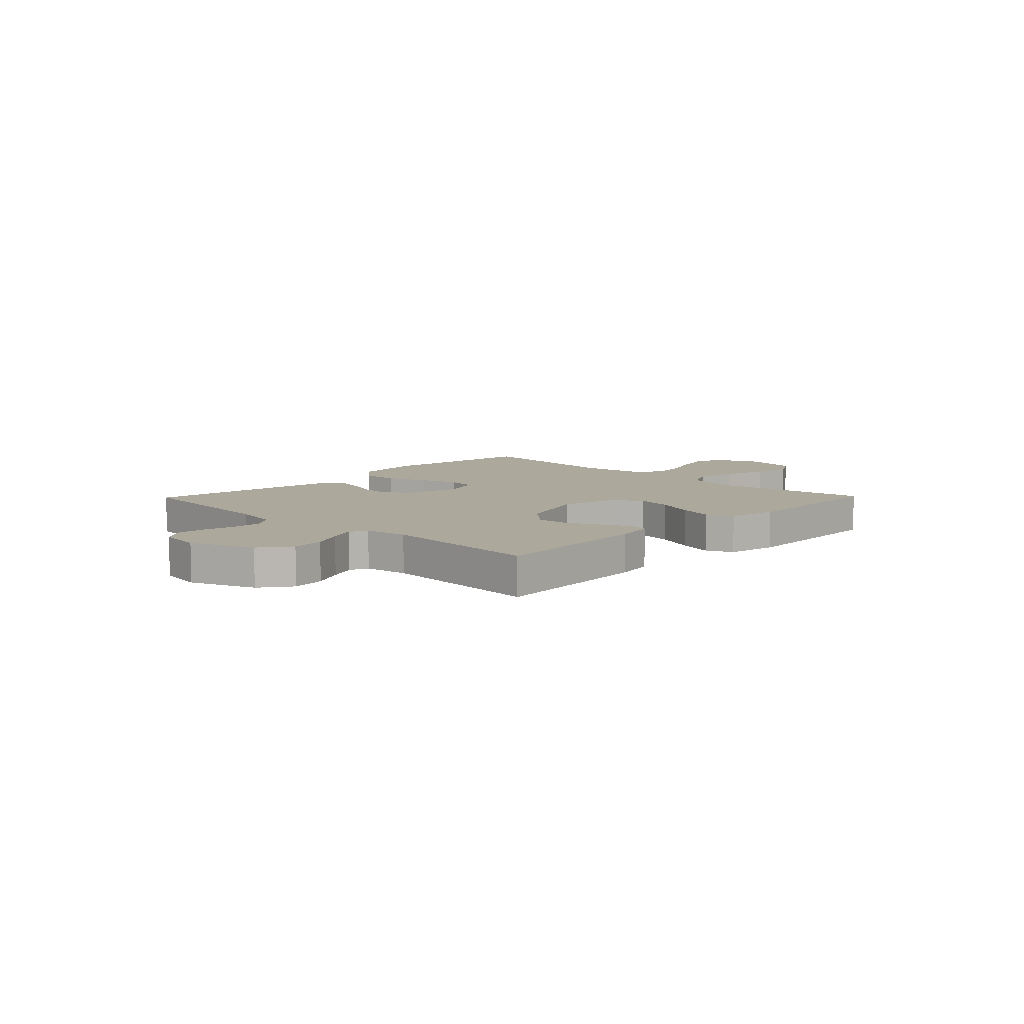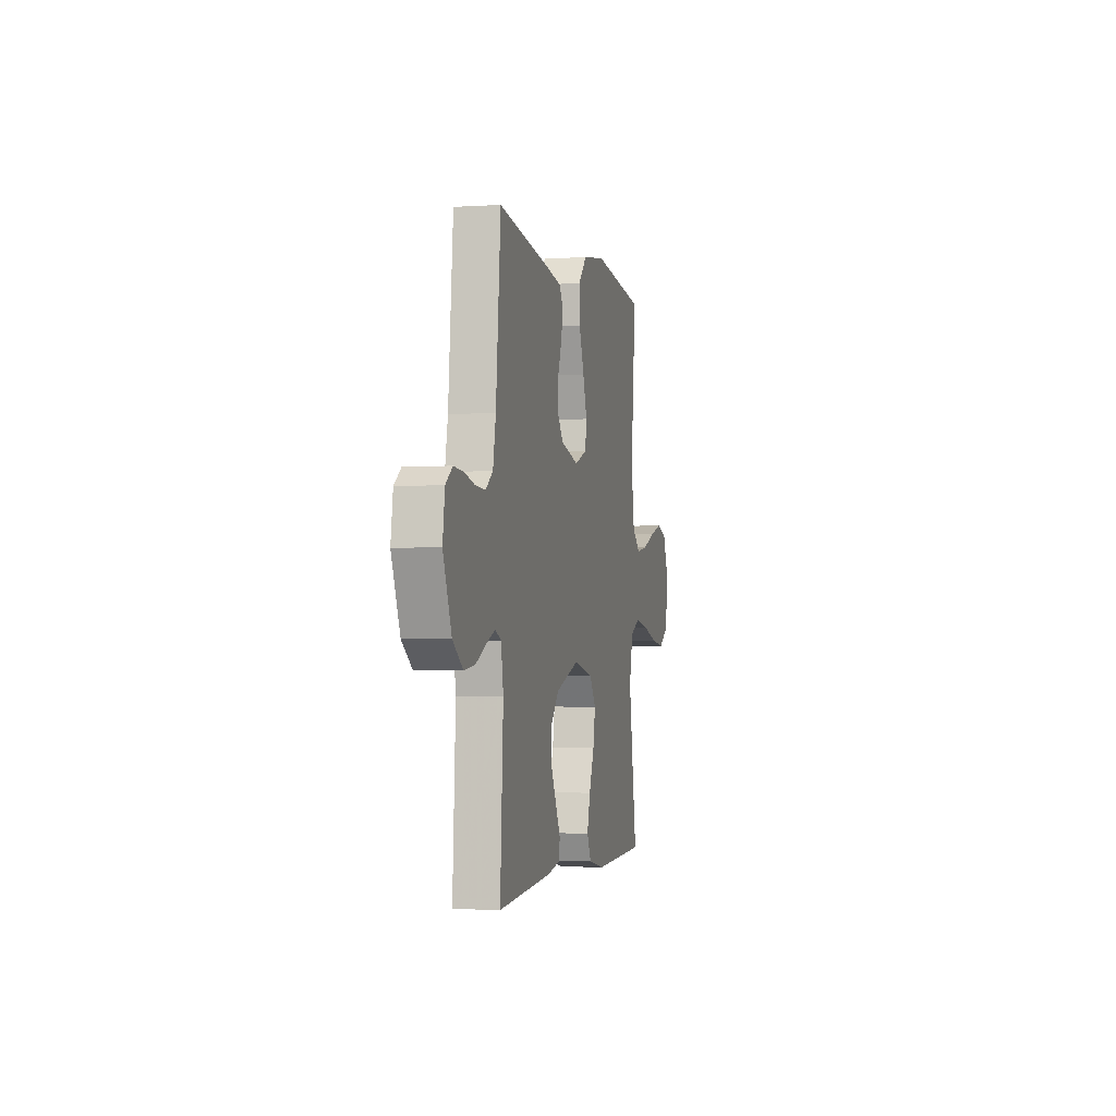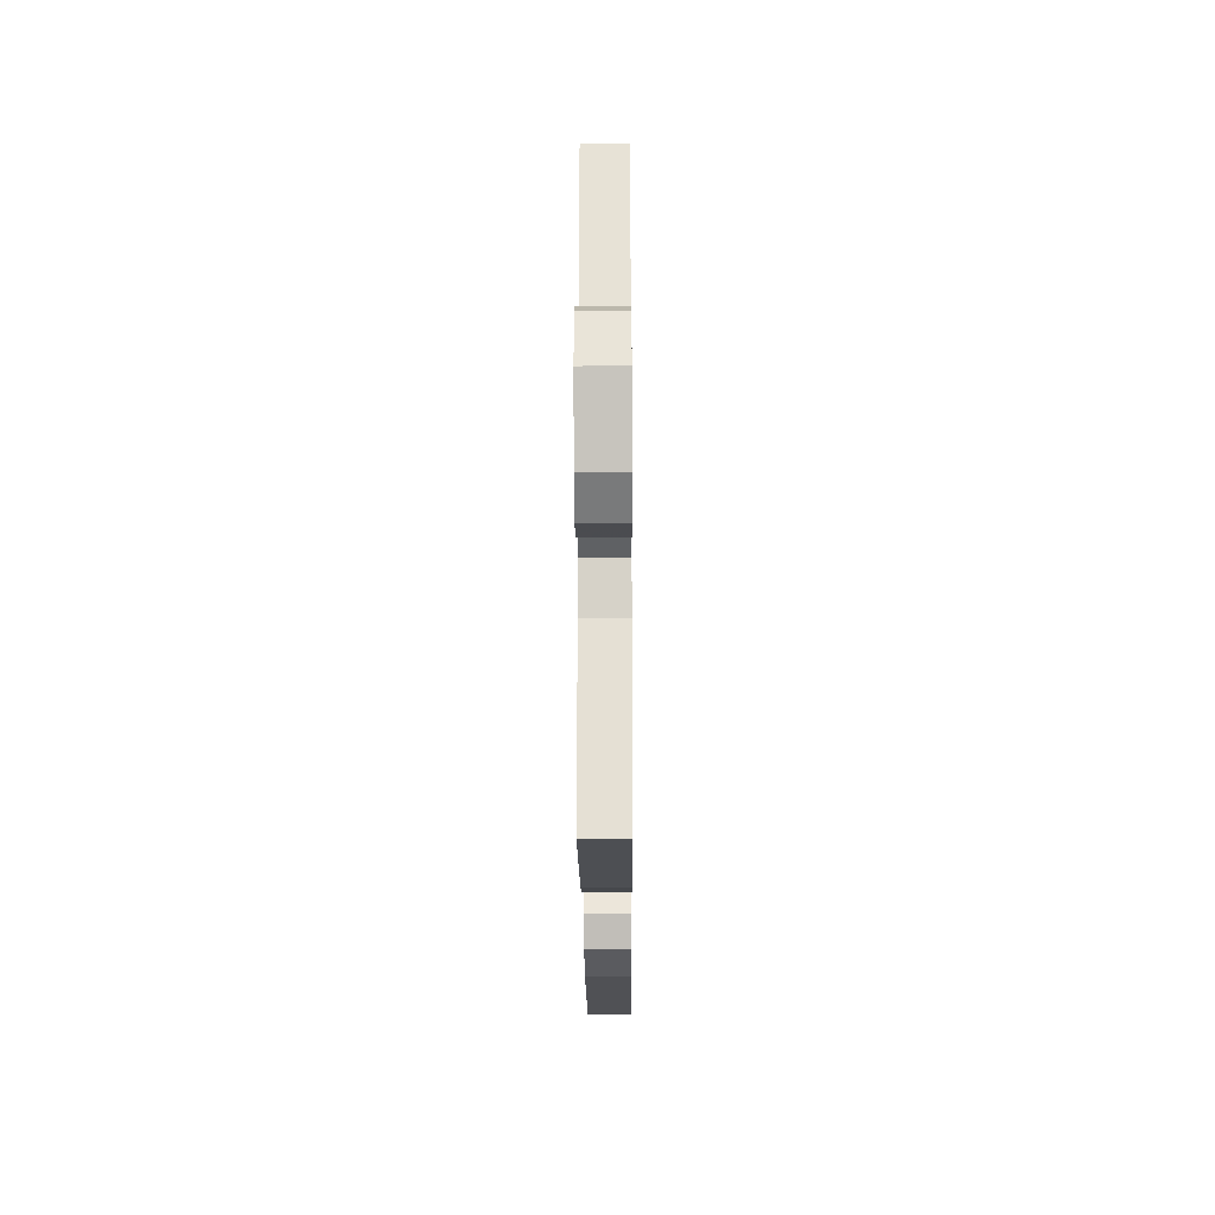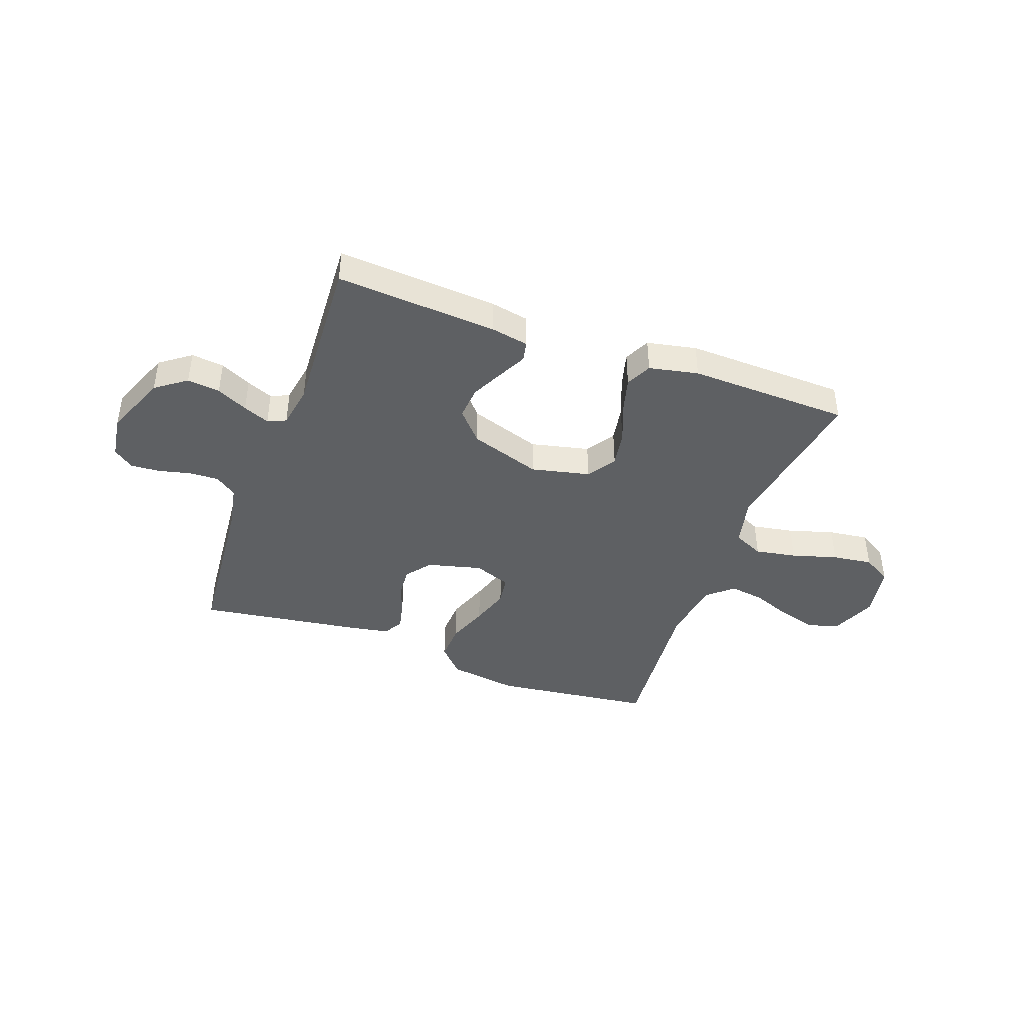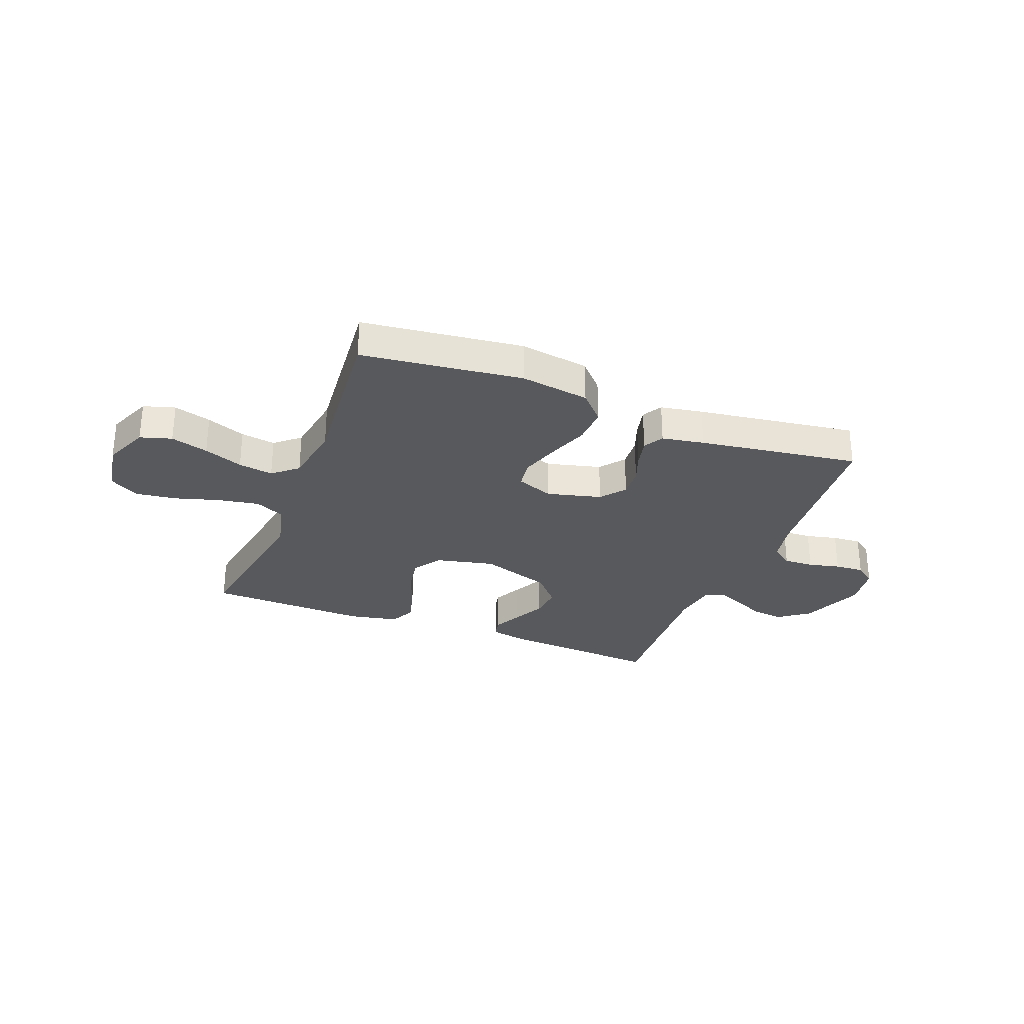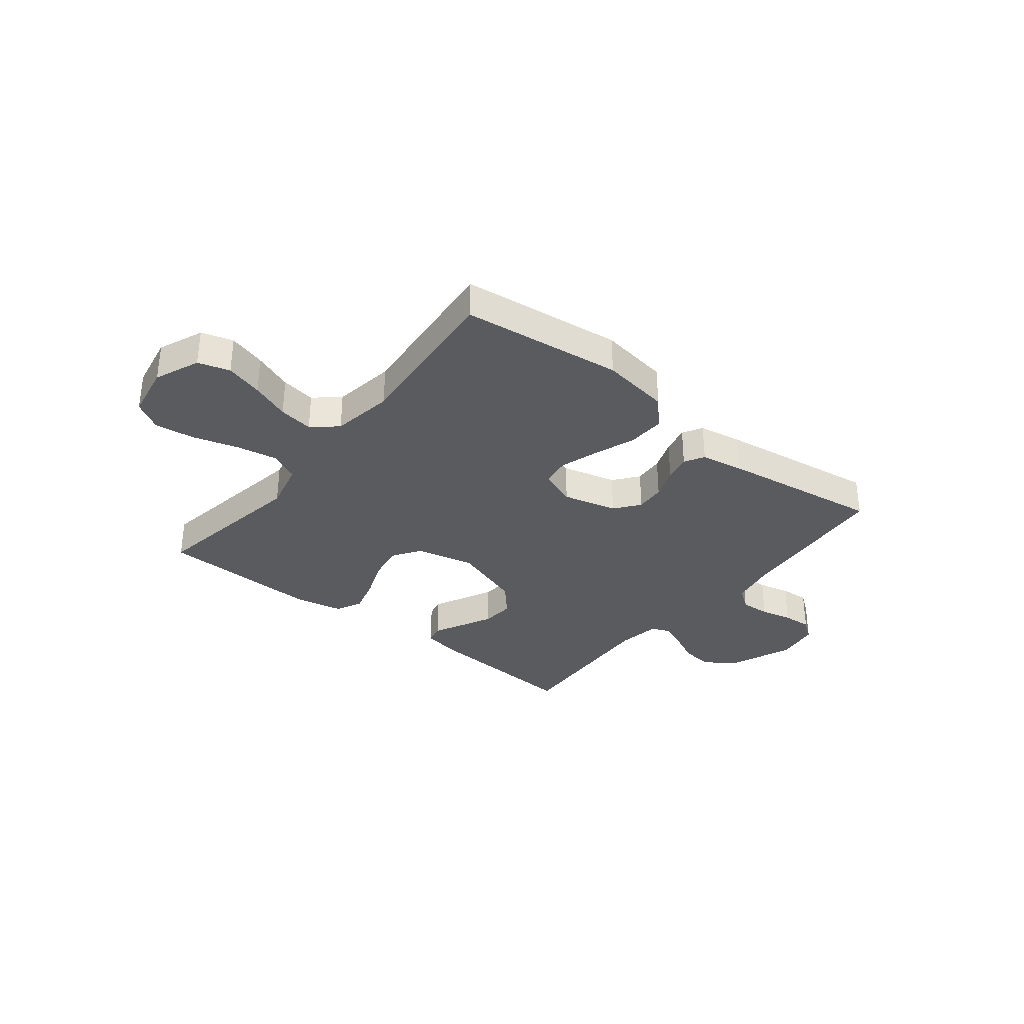
<metadata>
{"format":"obj","ext":"obj","renderer":"f3d","projection":"perspective","resolution":1024,"background":"white","views":[{"elev":8.5,"azim":134.1,"up":"+Y"},{"elev":-2.0,"azim":102.9,"up":"+Z"},{"elev":-21.7,"azim":90.4,"up":"+Z"},{"elev":-42.1,"azim":159.9,"up":"+Y"},{"elev":-29.3,"azim":-21.4,"up":"+Y"},{"elev":-33.4,"azim":-38.6,"up":"+Y"}]}
</metadata>
<code>
v -0.5 0.07 0.5
v -0.2 0.07 0.537
v -0.071 0.07 0.518
v -0.023 0.07 0.467
v -0.026 0.07 0.397
v -0.054 0.07 0.32
v -0.077 0.07 0.248
v -0.069 0.07 0.194
v 0 0.07 0.168
v 0.101 0.07 0.194
v 0.137 0.07 0.24
v 0.133 0.07 0.296
v 0.112 0.07 0.353
v 0.1 0.07 0.405
v 0.121 0.07 0.442
v 0.2 0.07 0.456
v 0.5 0.07 0.5
v 0.527 0.07 0.2
v 0.543 0.07 0.117
v 0.583 0.07 0.088
v 0.639 0.07 0.091
v 0.698 0.07 0.105
v 0.752 0.07 0.109
v 0.79 0.07 0.081
v 0.802 0.07 0
v 0.755 0.07 -0.118
v 0.698 0.07 -0.16
v 0.637 0.07 -0.153
v 0.579 0.07 -0.125
v 0.53 0.07 -0.105
v 0.496 0.07 -0.12
v 0.483 0.07 -0.2
v 0.5 0.07 -0.5
v 0.2 0.07 -0.48
v 0.13 0.07 -0.467
v 0.122 0.07 -0.43
v 0.148 0.07 -0.378
v 0.178 0.07 -0.317
v 0.183 0.07 -0.255
v 0.133 0.07 -0.199
v 0 0.07 -0.155
v -0.109 0.07 -0.18
v -0.144 0.07 -0.233
v -0.132 0.07 -0.301
v -0.103 0.07 -0.375
v -0.085 0.07 -0.441
v -0.108 0.07 -0.489
v -0.2 0.07 -0.508
v -0.5 0.07 -0.5
v -0.452 0.07 -0.2
v -0.474 0.07 -0.109
v -0.53 0.07 -0.083
v -0.607 0.07 -0.097
v -0.691 0.07 -0.122
v -0.766 0.07 -0.132
v -0.82 0.07 -0.1
v -0.838 0.07 0
v -0.803 0.07 0.084
v -0.744 0.07 0.102
v -0.674 0.07 0.082
v -0.601 0.07 0.054
v -0.536 0.07 0.044
v -0.49 0.07 0.084
v -0.472 0.07 0.2
v -0.5 0 0.5
v -0.2 0 0.537
v -0.071 0 0.518
v -0.023 0 0.467
v -0.026 0 0.397
v -0.054 0 0.32
v -0.077 0 0.248
v -0.069 0 0.194
v 0 0 0.168
v 0.101 0 0.194
v 0.137 0 0.24
v 0.133 0 0.296
v 0.112 0 0.353
v 0.1 0 0.405
v 0.121 0 0.442
v 0.2 0 0.456
v 0.5 0 0.5
v 0.527 0 0.2
v 0.543 0 0.117
v 0.583 0 0.088
v 0.639 0 0.091
v 0.698 0 0.105
v 0.752 0 0.109
v 0.79 0 0.081
v 0.802 0 0
v 0.755 0 -0.118
v 0.698 0 -0.16
v 0.637 0 -0.153
v 0.579 0 -0.125
v 0.53 0 -0.105
v 0.496 0 -0.12
v 0.483 0 -0.2
v 0.5 0 -0.5
v 0.2 0 -0.48
v 0.13 0 -0.467
v 0.122 0 -0.43
v 0.148 0 -0.378
v 0.178 0 -0.317
v 0.183 0 -0.255
v 0.133 0 -0.199
v 0 0 -0.155
v -0.109 0 -0.18
v -0.144 0 -0.233
v -0.132 0 -0.301
v -0.103 0 -0.375
v -0.085 0 -0.441
v -0.108 0 -0.489
v -0.2 0 -0.508
v -0.5 0 -0.5
v -0.452 0 -0.2
v -0.474 0 -0.109
v -0.53 0 -0.083
v -0.607 0 -0.097
v -0.691 0 -0.122
v -0.766 0 -0.132
v -0.82 0 -0.1
v -0.838 0 0
v -0.803 0 0.084
v -0.744 0 0.102
v -0.674 0 0.082
v -0.601 0 0.054
v -0.536 0 0.044
v -0.49 0 0.084
v -0.472 0 0.2
f 59 60 61
f 58 59 61
f 57 58 61
f 56 57 61
f 55 56 61
f 54 55 61
f 53 54 61
f 52 53 61 62
f 51 52 62 63
f 48 49 50
f 47 48 50
f 46 47 50
f 45 46 50
f 44 45 50
f 51 63 64
f 50 51 64
f 44 50 64
f 43 44 64
f 35 36 37
f 34 35 37
f 33 34 37
f 32 33 37
f 31 32 37 38
f 27 28 29
f 26 27 29
f 25 26 29
f 24 25 29
f 23 24 29
f 22 23 29
f 21 22 29
f 20 21 29 30
f 19 20 30 31
f 16 17 18
f 15 16 18
f 14 15 18
f 13 14 18
f 12 13 18
f 18 19 31
f 12 18 31
f 11 12 31
f 4 5 6
f 3 4 6
f 2 3 6
f 1 2 6
f 64 1 6
f 64 6 7
f 64 7 8
f 43 64 8
f 42 43 8
f 41 42 8 9
f 40 41 9 10
f 10 11 31
f 40 10 31
f 39 40 31
f 31 38 39
f 125 124 123
f 125 123 122
f 125 122 121
f 125 121 120
f 125 120 119
f 125 119 118
f 125 118 117
f 126 125 117 116
f 127 126 116 115
f 114 113 112
f 114 112 111
f 114 111 110
f 114 110 109
f 114 109 108
f 128 127 115
f 128 115 114
f 128 114 108
f 128 108 107
f 101 100 99
f 101 99 98
f 101 98 97
f 101 97 96
f 102 101 96 95
f 93 92 91
f 93 91 90
f 93 90 89
f 93 89 88
f 93 88 87
f 93 87 86
f 93 86 85
f 94 93 85 84
f 95 94 84 83
f 82 81 80
f 82 80 79
f 82 79 78
f 82 78 77
f 82 77 76
f 95 83 82
f 95 82 76
f 95 76 75
f 70 69 68
f 70 68 67
f 70 67 66
f 70 66 65
f 70 65 128
f 71 70 128
f 72 71 128
f 72 128 107
f 72 107 106
f 73 72 106 105
f 74 73 105 104
f 95 75 74
f 95 74 104
f 95 104 103
f 103 102 95
f 1 65 66 2
f 2 66 67 3
f 3 67 68 4
f 4 68 69 5
f 5 69 70 6
f 6 70 71 7
f 7 71 72 8
f 8 72 73 9
f 9 73 74 10
f 10 74 75 11
f 11 75 76 12
f 12 76 77 13
f 13 77 78 14
f 14 78 79 15
f 15 79 80 16
f 16 80 81 17
f 17 81 82 18
f 18 82 83 19
f 19 83 84 20
f 20 84 85 21
f 21 85 86 22
f 22 86 87 23
f 23 87 88 24
f 24 88 89 25
f 25 89 90 26
f 26 90 91 27
f 27 91 92 28
f 28 92 93 29
f 29 93 94 30
f 30 94 95 31
f 31 95 96 32
f 32 96 97 33
f 33 97 98 34
f 34 98 99 35
f 35 99 100 36
f 36 100 101 37
f 37 101 102 38
f 38 102 103 39
f 39 103 104 40
f 40 104 105 41
f 41 105 106 42
f 42 106 107 43
f 43 107 108 44
f 44 108 109 45
f 45 109 110 46
f 46 110 111 47
f 47 111 112 48
f 48 112 113 49
f 49 113 114 50
f 50 114 115 51
f 51 115 116 52
f 52 116 117 53
f 53 117 118 54
f 54 118 119 55
f 55 119 120 56
f 56 120 121 57
f 57 121 122 58
f 58 122 123 59
f 59 123 124 60
f 60 124 125 61
f 61 125 126 62
f 62 126 127 63
f 63 127 128 64
f 64 128 65 1

</code>
